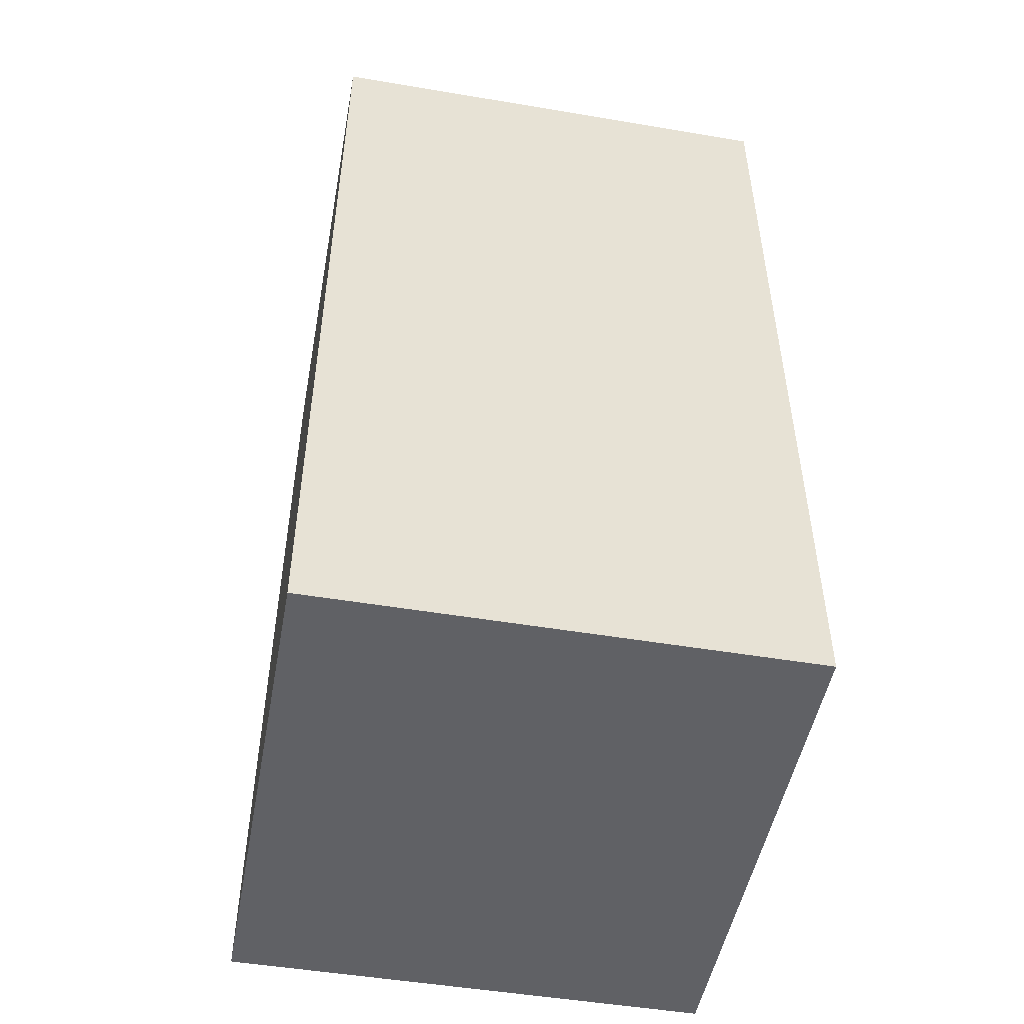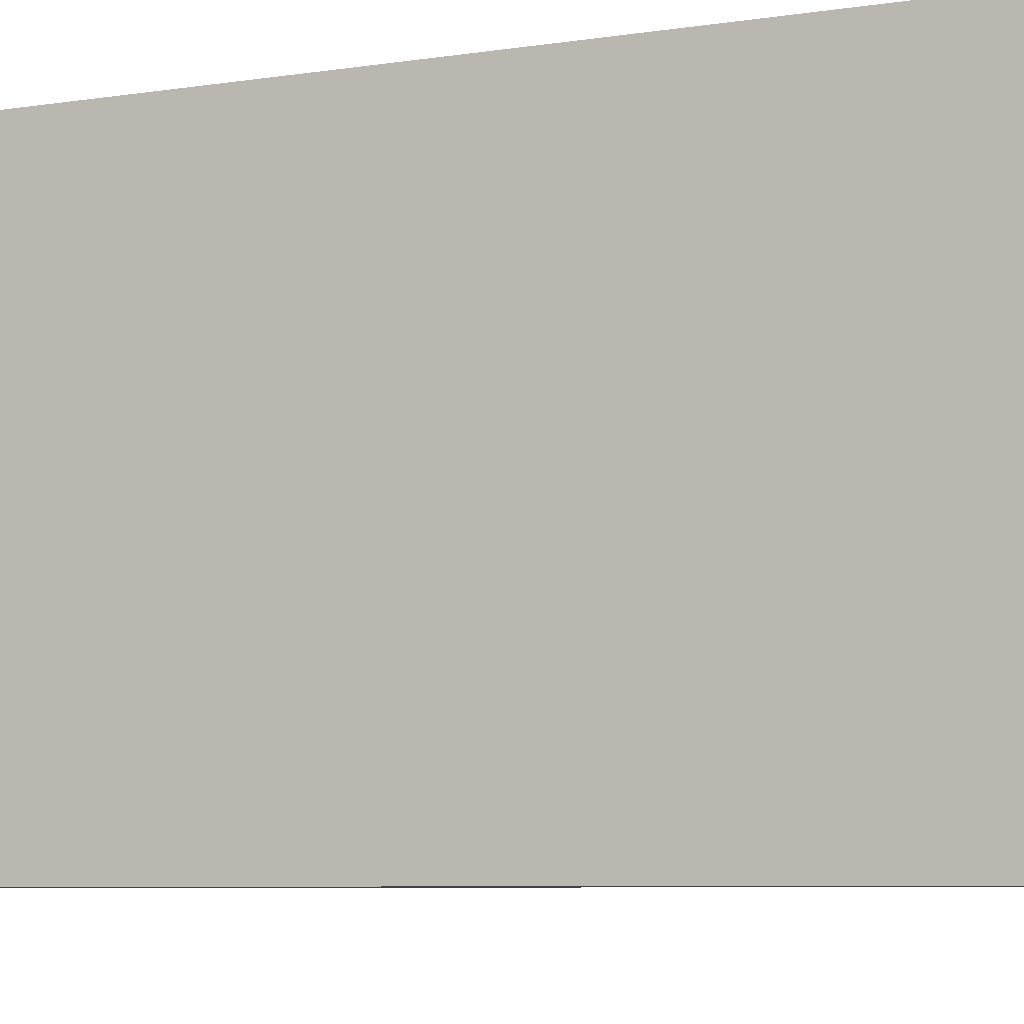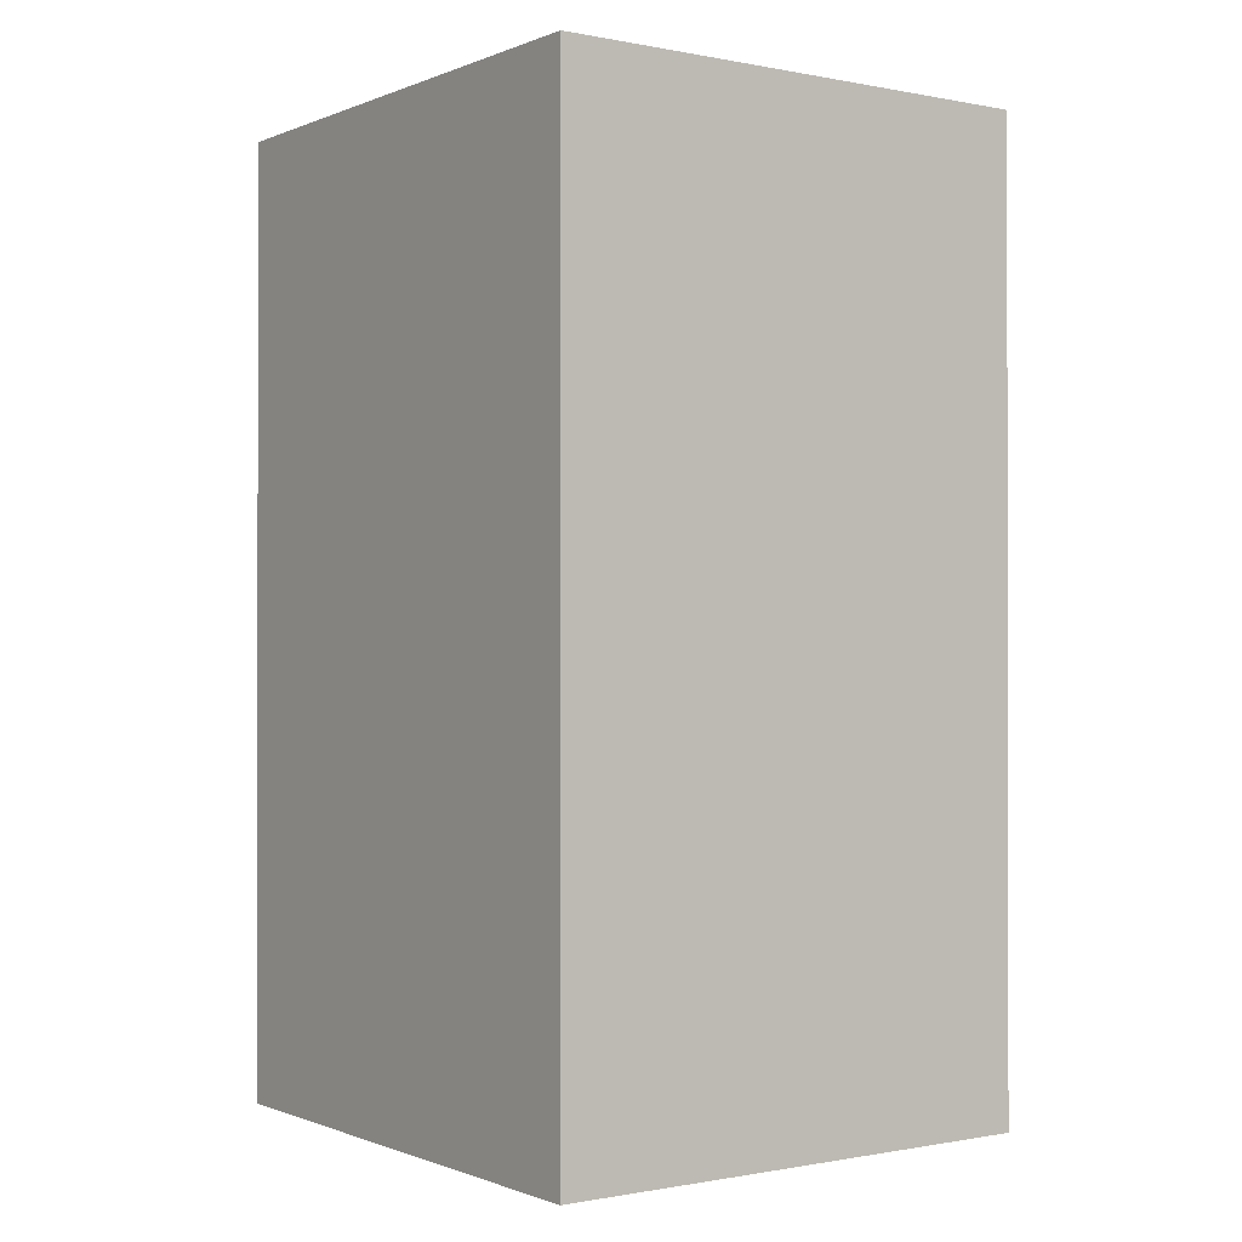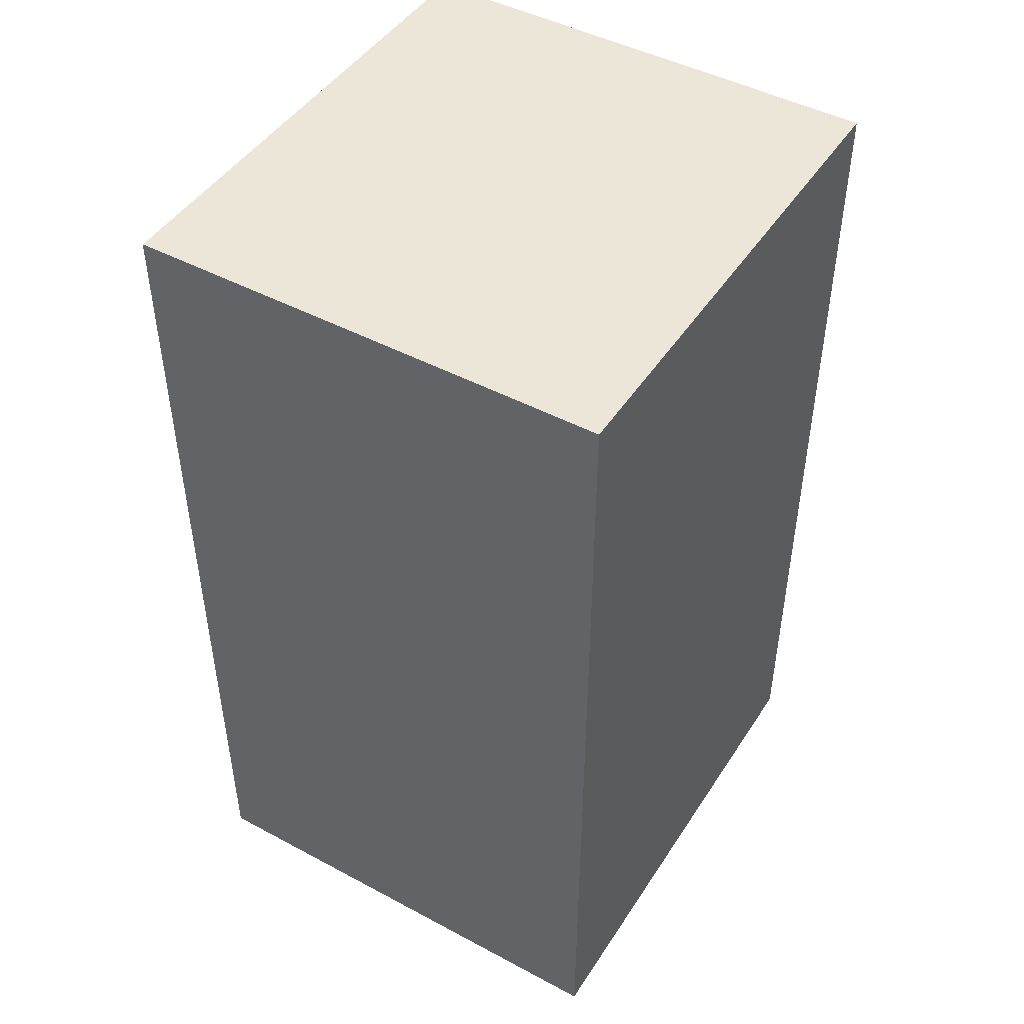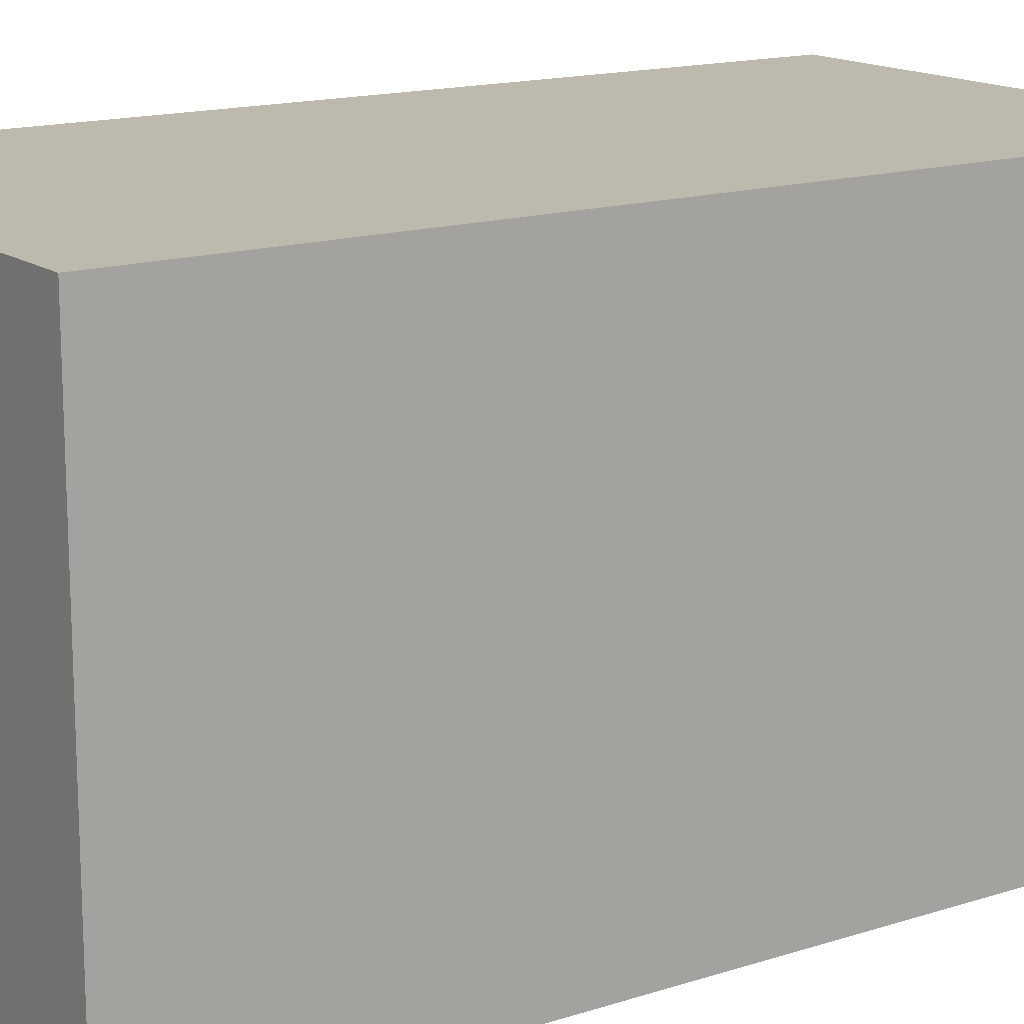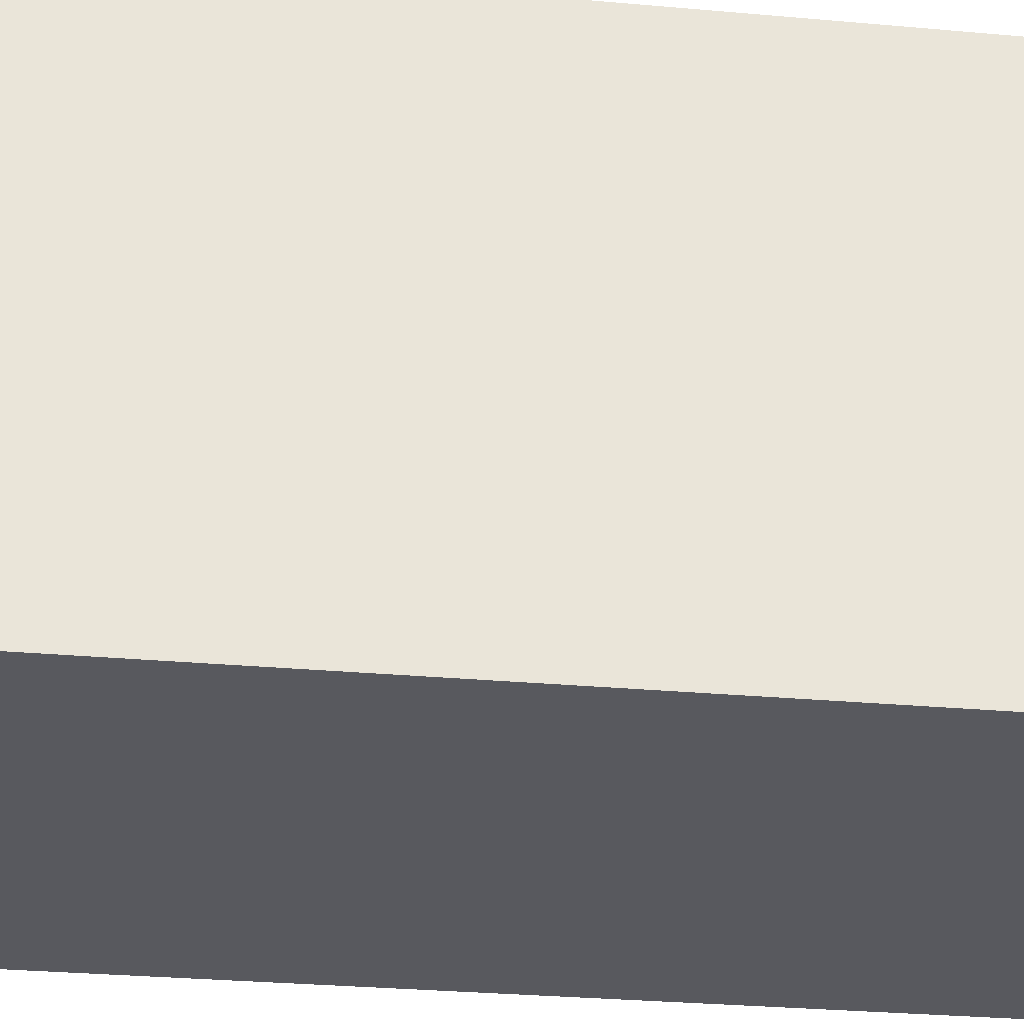
<metadata>
{"format":"obj","ext":"obj","renderer":"f3d","projection":"perspective","resolution":1024,"background":"white","views":[{"elev":-49.8,"azim":169.5,"up":"+Z"},{"elev":-6.7,"azim":114.9,"up":"+Y"},{"elev":-0.6,"azim":-35.5,"up":"+Z"},{"elev":46.5,"azim":31.3,"up":"+Z"},{"elev":15.3,"azim":-124.3,"up":"+Y"},{"elev":-30.3,"azim":-97.4,"up":"+Y"}]}
</metadata>
<code>
o Cube.028_Cube.027
v -0.02525 -0.03609 0.06418
v -0.02525 0.03609 0.06418
v -0.02525 -0.03609 -0.06418
v -0.02525 0.03609 -0.06418
v 0.04249 -0.03609 0.06418
v 0.04249 0.03609 0.06418
v 0.04249 -0.03609 -0.06418
v 0.04249 0.03609 -0.06418
f 1 2 4 3
f 3 4 8 7
f 7 8 6 5
f 5 6 2 1
f 3 7 5 1
f 8 4 2 6

</code>
